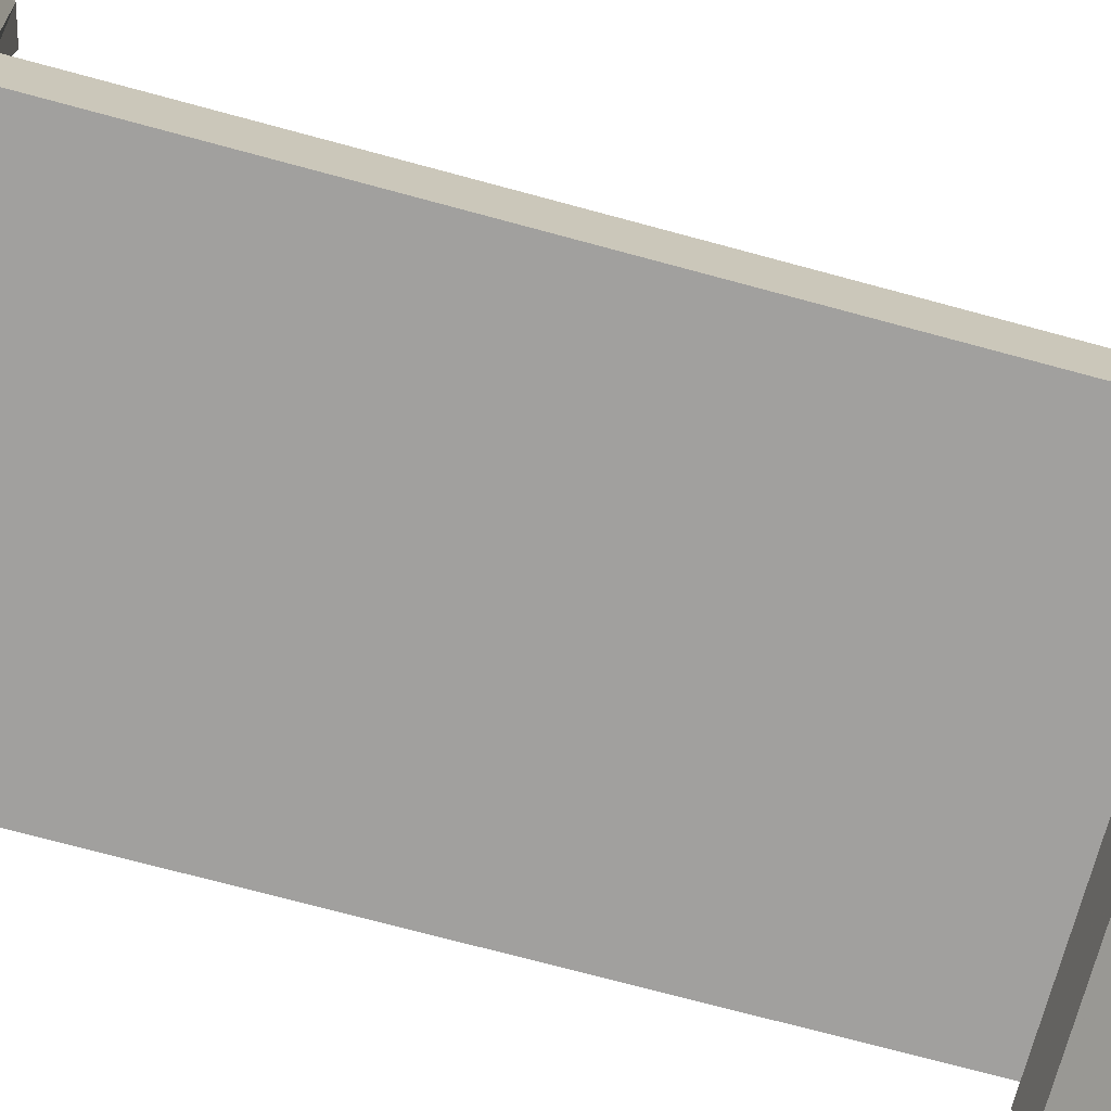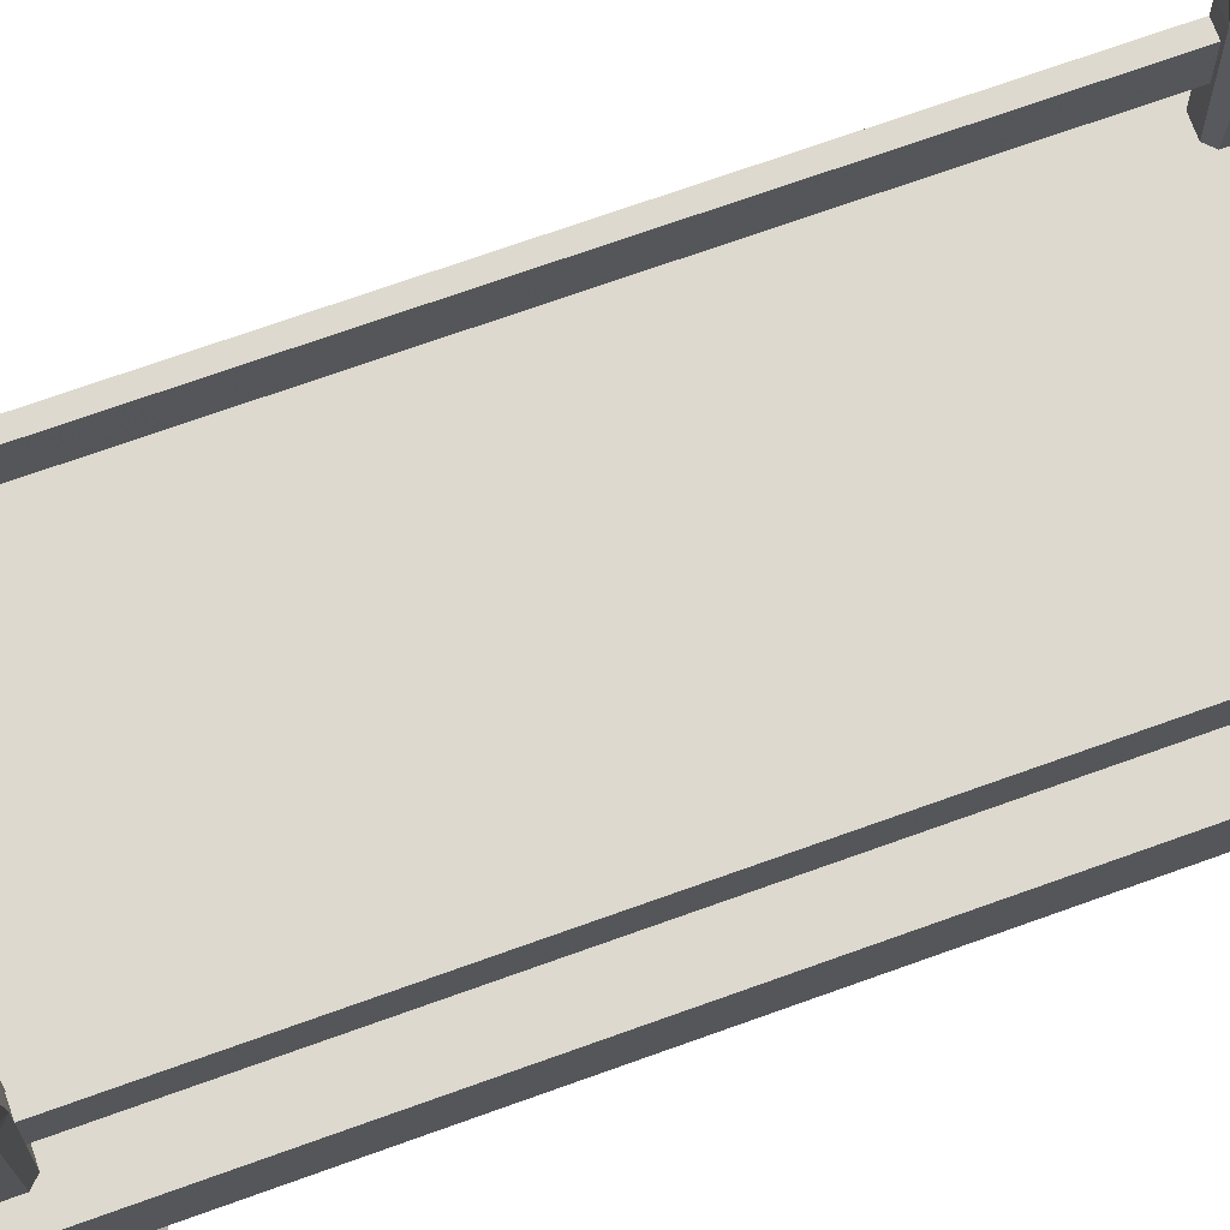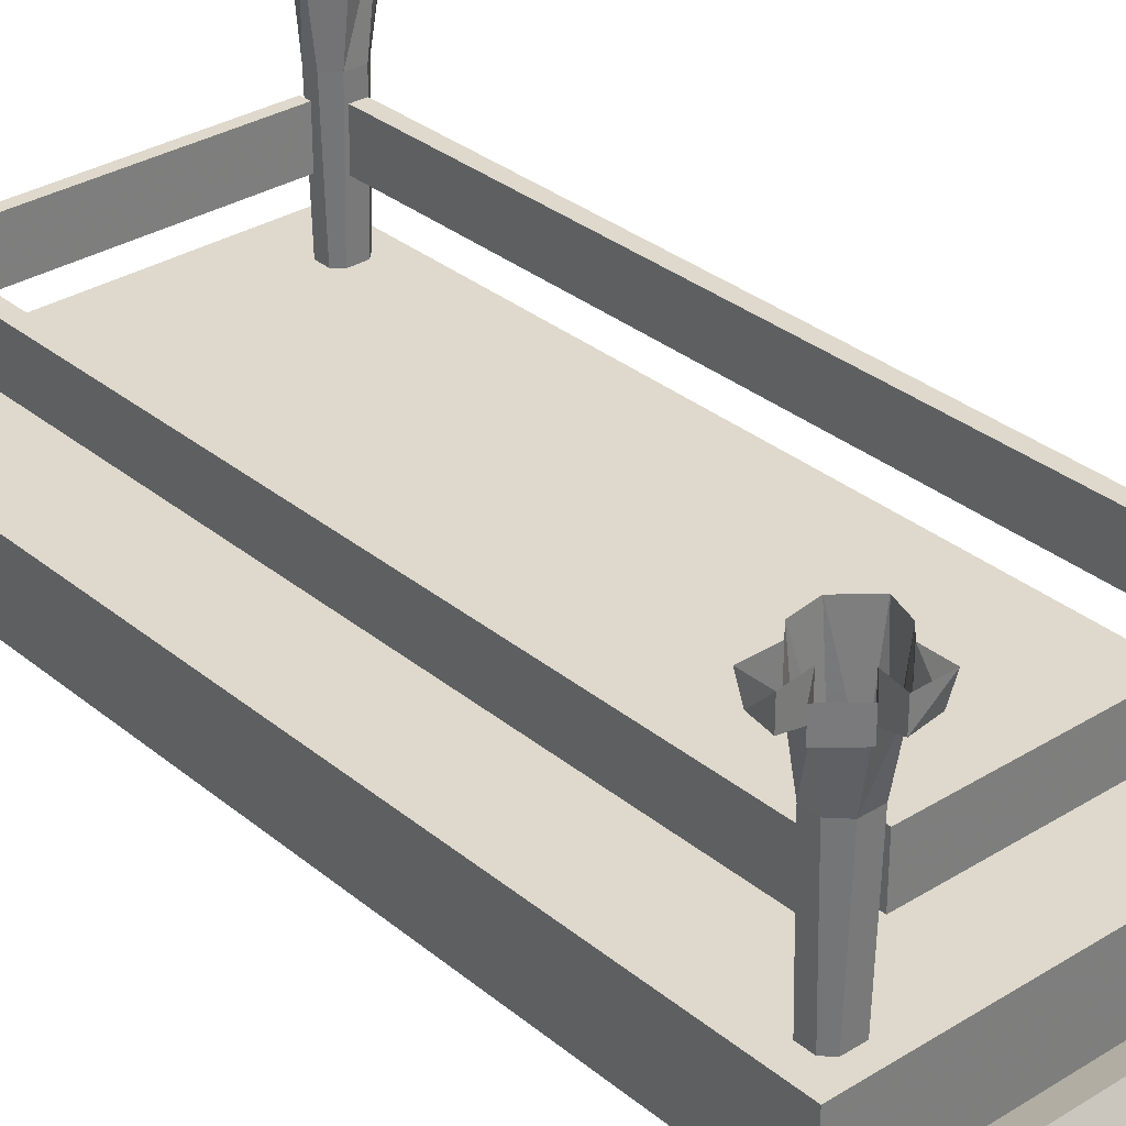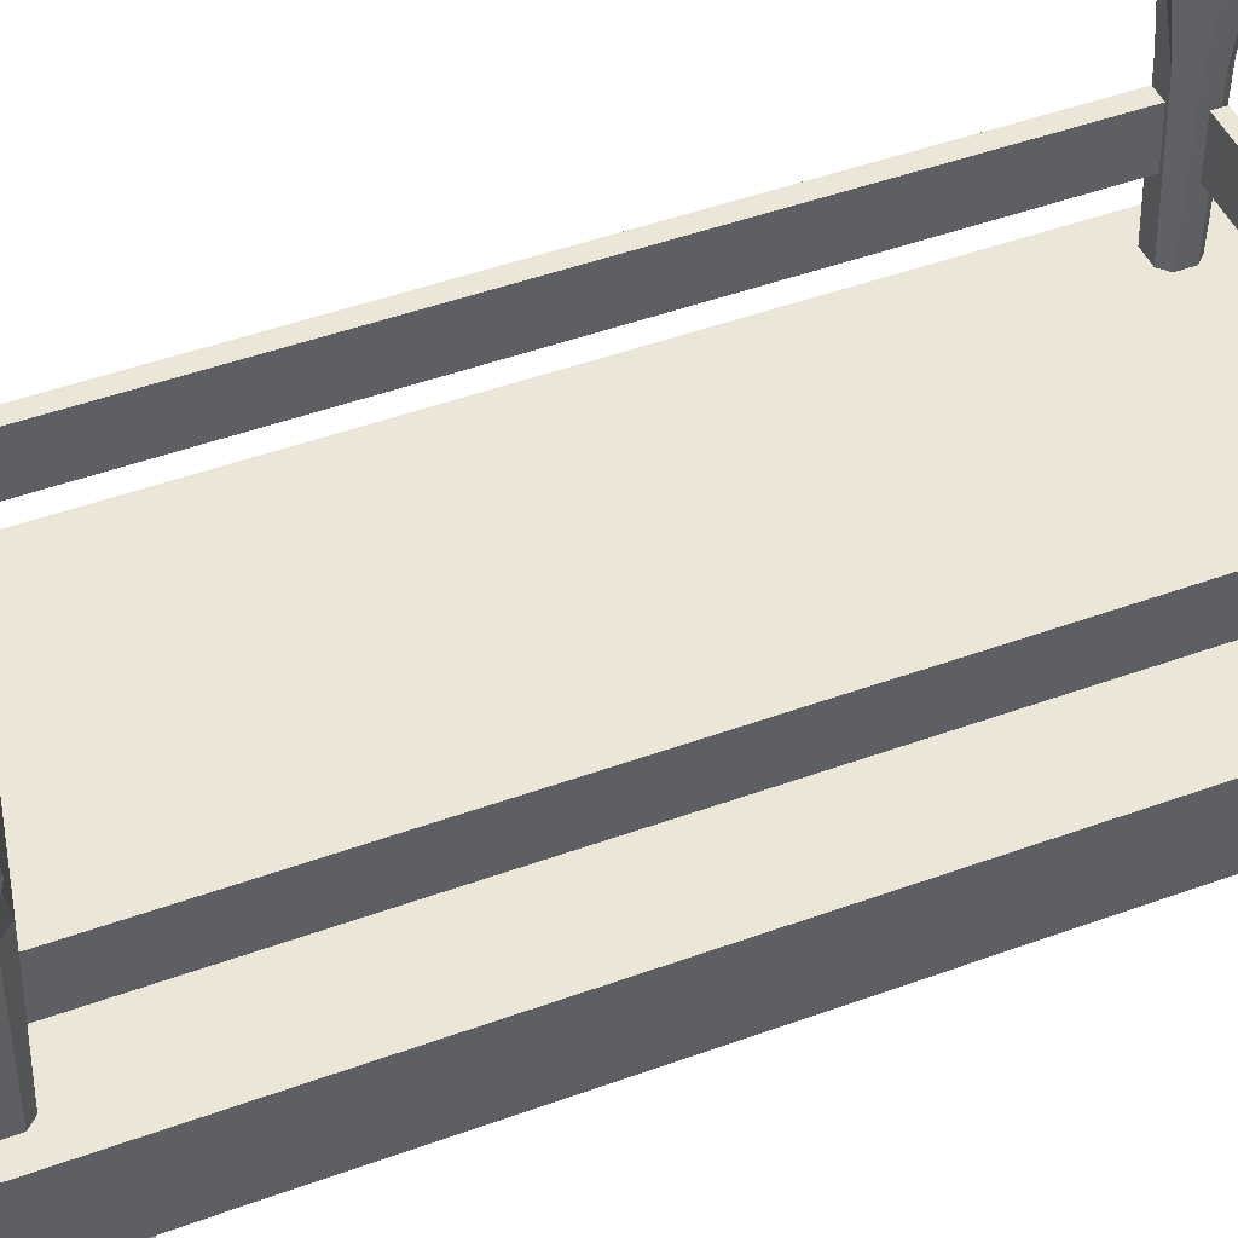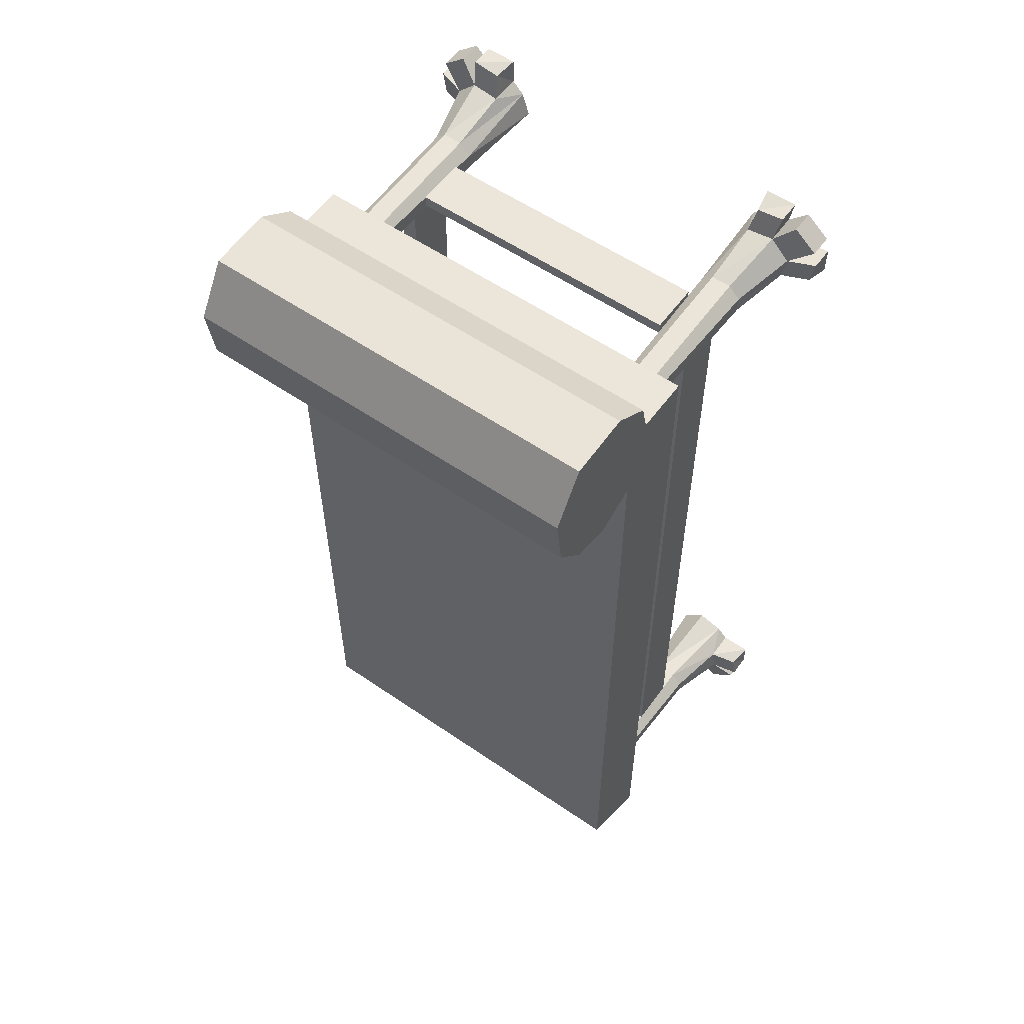
<metadata>
{"format":"obj","ext":"obj","renderer":"f3d","projection":"perspective","resolution":1024,"background":"white","views":[{"elev":-71.8,"azim":-105.2,"up":"+Y"},{"elev":71.8,"azim":70.3,"up":"+Y"},{"elev":31.9,"azim":-41.1,"up":"+Y"},{"elev":46.4,"azim":67.3,"up":"+Y"},{"elev":56.7,"azim":35.7,"up":"+Z"}]}
</metadata>
<code>
v 0.3672 -0.1875 -0.8203
v 0.3672 -0.1875 -0.7891
v 0.3594 -0.4688 -0.7891
v 0.3594 -0.4688 -0.8203
v 0.3438 -0.1875 -0.8438
v 0.3594 -0.0625 -0.8672
v 0.3984 -0.0625 -0.8359
v 0.3906 -0.0625 -0.7891
v 0.3438 -0.1875 -0.7656
v 0.3438 -0.4688 -0.7734
v 0.3047 -0.1875 -0.7656
v 0.3047 -0.4688 -0.7734
v 0.3438 -0.4688 -0.8359
v 0.3047 -0.1875 -0.8438
v 0.3047 -0.0625 -0.8594
v 0.3672 -0.04688 -0.9141
v 0.3672 0 -0.9141
v 0.3594 0 -0.8672
v 0.3984 -0.04688 -0.9141
v 0.4453 -0.04688 -0.8672
v 0.4453 0 -0.8672
v 0.3984 0 -0.8359
v 0.4531 -0.04688 -0.8438
v 0.4453 -0.04688 -0.7969
v 0.4531 0 -0.7891
v 0.3906 0 -0.7891
v 0.3672 0 -0.7656
v 0.3125 0 -0.75
v 0.2812 -0.1875 -0.7891
v 0.2891 -0.4688 -0.7891
v 0.2812 -0.1875 -0.8203
v 0.2891 -0.4688 -0.8203
v 0.3047 -0.4688 -0.8359
v 0.2812 0 -0.8438
v 0.3047 0 -0.8594
v 0.3125 -0.04688 -0.9141
v 0.3047 0 -0.9141
v 0.4531 0 -0.8438
v 0.3984 0 -0.9141
v 0.2656 0 -0.7969
v -0.3438 -0.3359 0.7344
v -0.3438 -0.2344 0.7344
v -0.3438 -0.2344 -0.7734
v -0.3438 -0.3359 -0.7734
v -0.3125 -0.3359 0.7344
v -0.3125 -0.2344 0.7344
v -0.3125 -0.2344 -0.7734
v -0.3125 -0.3359 -0.7734
v 0.3125 -0.3359 0.7344
v 0.3125 -0.2344 0.7344
v 0.3125 -0.2344 -0.7734
v 0.3125 -0.3359 -0.7734
v 0.3438 -0.3359 0.7344
v 0.3438 -0.2344 0.7344
v 0.3438 -0.2344 -0.7734
v 0.3438 -0.3359 -0.7734
v -0.2812 -0.3359 0.7656
v -0.2812 -0.2344 0.7656
v 0.2812 -0.2344 0.7656
v 0.2812 -0.3359 0.7656
v -0.2812 -0.3359 0.7891
v -0.2812 -0.2344 0.7891
v 0.2812 -0.2344 0.7891
v 0.2812 -0.3359 0.7891
v -0.2812 -0.3359 -0.8281
v -0.2812 -0.2344 -0.8281
v 0.2812 -0.2344 -0.8281
v 0.2812 -0.3359 -0.8281
v -0.2812 -0.3359 -0.8047
v -0.2812 -0.2344 -0.8047
v 0.2812 -0.2344 -0.8047
v 0.2812 -0.3359 -0.8047
v -0.3594 -0.4688 -0.8203
v -0.3594 -0.4688 -0.7891
v -0.3672 -0.1875 -0.7891
v -0.3672 -0.1875 -0.8203
v -0.3438 -0.4688 -0.8359
v -0.3438 -0.1875 -0.8438
v -0.3047 -0.4688 -0.8359
v -0.3047 -0.1875 -0.8438
v -0.2891 -0.4688 -0.8203
v -0.2812 -0.1875 -0.8203
v -0.2891 -0.4688 -0.7891
v -0.2812 -0.1875 -0.7891
v -0.3047 -0.4688 -0.7734
v -0.3047 -0.1875 -0.7656
v -0.3438 -0.4688 -0.7734
v -0.3438 -0.1875 -0.7656
v -0.3906 -0.0625 -0.7891
v -0.3984 -0.0625 -0.8359
v -0.3594 -0.0625 -0.8672
v -0.3047 -0.0625 -0.8594
v -0.2812 0 -0.8438
v -0.2656 0 -0.7969
v -0.3125 0 -0.75
v -0.3672 0 -0.7656
v -0.3906 0 -0.7891
v -0.4453 -0.04688 -0.7969
v -0.4531 -0.04688 -0.8438
v -0.4531 0 -0.8438
v -0.3984 0 -0.8359
v -0.4453 -0.04688 -0.8672
v -0.3984 -0.04688 -0.9141
v -0.3984 0 -0.9141
v -0.3594 0 -0.8672
v -0.3672 -0.04688 -0.9141
v -0.3125 -0.04688 -0.9141
v -0.3047 0 -0.9141
v -0.3047 0 -0.8594
v -0.4531 0 -0.7891
v -0.4453 0 -0.8672
v -0.3672 0 -0.9141
v 0.3984 -0.0625 0.7969
v 0.4531 -0.04688 0.8047
v 0.4531 0 0.8047
v 0.3984 0 0.7969
v 0.4453 -0.04688 0.8359
v 0.3984 -0.04688 0.875
v 0.3594 -0.0625 0.8359
v 0.3438 -0.1875 0.8047
v 0.3672 -0.1875 0.7812
v 0.3906 -0.0625 0.75
v 0.4453 -0.04688 0.7578
v 0.4531 0 0.75
v 0.3906 0 0.75
v 0.3984 0 0.875
v 0.3594 0 0.8359
v 0.3672 -0.04688 0.8828
v 0.3125 -0.04688 0.875
v 0.3047 -0.0625 0.8281
v 0.3047 -0.1875 0.8047
v 0.3047 -0.4688 0.7969
v 0.3438 -0.4688 0.7969
v 0.3594 -0.4688 0.7812
v 0.3672 -0.1875 0.75
v 0.3438 -0.1875 0.7266
v 0.3672 0 0.7266
v 0.4453 0 0.8359
v 0.3672 0 0.8828
v 0.3047 0 0.8828
v 0.3047 0 0.8281
v 0.2812 0 0.8047
v 0.2812 -0.1875 0.7812
v 0.2891 -0.4688 0.7812
v 0.2656 0 0.7578
v 0.2812 -0.1875 0.75
v 0.3125 0 0.7188
v 0.3047 -0.1875 0.7266
v -0.3672 -0.1875 0.7812
v -0.3672 -0.1875 0.75
v -0.3594 -0.4688 0.75
v -0.3594 -0.4688 0.7812
v -0.3438 -0.1875 0.8047
v -0.3594 -0.0625 0.8359
v -0.3984 -0.0625 0.7969
v -0.3906 -0.0625 0.75
v -0.3438 -0.1875 0.7266
v -0.3438 -0.4688 0.7344
v -0.3047 -0.1875 0.7266
v -0.3047 -0.4688 0.7344
v -0.3438 -0.4688 0.7969
v -0.3047 -0.1875 0.8047
v -0.3047 -0.0625 0.8281
v -0.3672 -0.04688 0.8828
v -0.3672 0 0.8828
v -0.3594 0 0.8359
v -0.3984 -0.04688 0.875
v -0.4453 -0.04688 0.8359
v -0.4453 0 0.8359
v -0.3984 0 0.7969
v -0.4531 -0.04688 0.8047
v -0.4453 -0.04688 0.7578
v -0.4531 0 0.75
v -0.3906 0 0.75
v -0.3672 0 0.7266
v -0.3125 0 0.7188
v -0.2812 -0.1875 0.75
v -0.2891 -0.4688 0.75
v -0.2812 -0.1875 0.7812
v -0.2891 -0.4688 0.7812
v -0.3047 -0.4688 0.7969
v -0.2812 0 0.8047
v -0.3047 0 0.8281
v -0.3125 -0.04688 0.875
v -0.3047 0 0.8828
v -0.4531 0 0.8047
v -0.3984 0 0.875
v -0.2656 0 0.7578
v 0.3594 -0.4688 0.75
v 0.3438 -0.4688 0.7344
v 0.3047 -0.4688 0.7344
v 0.2891 -0.4688 0.75
v -0.4062 -0.625 0.8359
v -0.4062 -0.5781 0.8359
v -0.4062 -0.5781 0.7812
v -0.4062 -0.625 0.7656
v -0.4062 -0.7969 0.75
v -0.4062 -0.6406 0.875
v -0.4062 -0.5938 0.8984
v -0.4062 -0.625 0.6797
v -0.4062 -0.6562 0.7344
v -0.4062 -0.7031 0.7109
v -0.4062 -0.7656 0.7109
v -0.4062 -0.7812 0.6562
v -0.4062 -0.8438 0.7266
v -0.4062 -0.7969 0.8203
v -0.4062 -0.7656 0.8906
v -0.4062 -0.6875 0.8984
v -0.4062 -0.6719 0.9531
v -0.3125 -0.5938 0.8984
v -0.3125 -0.625 0.8359
v -0.4062 -0.4688 0.8359
v 0.3125 -0.625 0.8359
v 0.4062 -0.4688 0.8359
v -0.4062 -0.4688 -0.9453
v 0.4062 -0.625 0.7656
v 0.4062 -0.625 0.6797
v 0.4062 -0.5781 0.7812
v 0.4062 -0.5781 0.8359
v 0.4062 -0.625 0.8359
v 0.4062 -0.7656 0.7109
v 0.4062 -0.6562 0.7344
v 0.4062 -0.7031 0.6406
v 0.3125 -0.625 0.6797
v 0.3125 -0.625 -0.8672
v 0.4062 -0.625 -0.8672
v -0.3125 -0.625 -0.8672
v -0.3125 -0.4688 -0.9453
v 0.3125 -0.4688 -0.9453
v -0.3125 -0.625 0.6797
v -0.4062 -0.625 -0.8672
v 0.3125 -0.7031 0.6406
v -0.3125 -0.7031 0.6406
v 0.4062 -0.4688 -0.9453
v 0.4062 -0.5938 0.8984
v 0.3125 -0.5938 0.8984
v 0.3125 -0.6719 0.9531
v 0.4062 -0.6719 0.9531
v 0.4062 -0.6875 0.8984
v 0.4062 -0.6406 0.875
v 0.4062 -0.7656 0.8906
v 0.4062 -0.7969 0.8203
v 0.4062 -0.7969 0.75
v 0.4062 -0.8438 0.7266
v 0.4062 -0.7812 0.6562
v 0.4062 -0.7031 0.7109
v -0.4062 -0.7969 0.9453
v -0.4062 -0.8594 0.8438
v -0.3125 -0.7969 0.9453
v -0.3125 -0.6719 0.9531
v -0.3125 -0.8594 0.8438
v 0.3125 -0.7969 0.9453
v -0.4062 -0.7031 0.6406
v -0.3125 -0.7812 0.6562
v -0.3125 -0.8438 0.7266
v 0.3125 -0.8594 0.8438
v 0.4062 -0.7969 0.9453
v 0.4062 -0.8594 0.8438
v 0.3125 -0.8438 0.7266
v 0.3125 -0.7812 0.6562
f 1 2 3
f 1 3 4
f 1 4 5
f 2 9 10
f 2 10 3
f 9 11 12
f 9 12 10
f 5 4 13
f 5 13 14
f 11 29 30
f 11 30 12
f 29 31 32
f 29 32 30
f 14 13 33
f 14 33 31
f 31 33 32
f 41 42 43
f 41 43 44
f 41 44 45
f 41 45 42
f 42 45 46
f 42 46 47
f 42 47 43
f 43 47 44
f 44 47 48
f 44 48 45
f 45 48 46
f 46 48 47
f 49 50 51
f 49 51 52
f 49 52 53
f 49 53 50
f 50 53 54
f 50 54 55
f 50 55 51
f 51 55 52
f 52 55 56
f 52 56 53
f 53 56 54
f 54 56 55
f 57 58 59
f 57 59 60
f 57 60 61
f 57 61 58
f 58 61 62
f 58 62 63
f 58 63 59
f 59 63 60
f 60 63 64
f 60 64 61
f 61 64 62
f 62 64 63
f 65 66 67
f 65 67 68
f 65 68 69
f 65 69 66
f 66 69 70
f 66 70 71
f 66 71 67
f 67 71 68
f 68 71 72
f 68 72 69
f 69 72 70
f 70 72 71
f 73 74 75
f 73 75 76
f 73 76 77
f 77 76 78
f 77 78 79
f 79 78 80
f 79 80 81
f 81 80 82
f 81 82 83
f 83 82 84
f 83 84 85
f 85 84 86
f 85 86 87
f 87 86 88
f 87 88 74
f 74 88 75
f 120 131 132
f 120 132 133
f 120 133 121
f 121 133 134
f 121 134 135
f 131 143 144
f 131 144 132
f 149 150 151
f 149 151 152
f 149 152 153
f 150 157 158
f 150 158 151
f 157 159 160
f 157 160 158
f 153 152 161
f 153 161 162
f 159 177 178
f 159 178 160
f 177 179 180
f 177 180 178
f 162 161 181
f 162 181 179
f 179 181 180
f 134 189 135
f 135 189 136
f 136 189 190
f 136 190 148
f 148 190 191
f 148 191 146
f 146 191 192
f 146 192 143
f 143 192 144
f 193 196 197
f 193 197 198
f 196 201 197
f 197 201 202
f 197 202 203
f 197 206 207
f 197 207 208
f 197 208 198
f 216 220 221
f 216 221 222
f 220 240 221
f 221 240 239
f 221 239 241
f 221 241 242
f 221 242 243
f 221 246 222
f 1 5 6
f 1 6 7
f 1 7 2
f 2 7 8
f 2 8 9
f 5 14 15
f 5 15 6
f 6 15 16
f 6 16 17
f 6 17 18
f 6 18 19
f 6 19 20
f 6 20 7
f 7 20 21
f 7 21 22
f 7 22 23
f 7 23 24
f 7 24 8
f 8 24 25
f 8 25 26
f 8 26 27
f 8 27 9
f 9 27 11
f 11 27 28
f 11 28 29
f 14 31 34
f 14 34 15
f 15 34 35
f 15 35 36
f 15 36 16
f 16 36 37
f 16 37 17
f 22 38 23
f 23 38 24
f 24 38 25
f 18 39 19
f 19 39 20
f 20 39 21
f 36 35 37
f 31 29 40
f 31 40 34
f 29 28 40
f 75 88 89
f 75 89 76
f 76 89 90
f 76 90 78
f 78 90 91
f 78 91 80
f 80 91 92
f 80 92 82
f 82 92 93
f 82 93 94
f 82 94 84
f 84 94 95
f 84 95 86
f 86 95 96
f 86 96 88
f 88 96 89
f 89 96 97
f 89 97 98
f 89 98 99
f 89 99 90
f 90 99 100
f 90 100 101
f 90 101 102
f 90 102 103
f 90 103 91
f 91 103 104
f 91 104 105
f 91 105 106
f 91 106 107
f 91 107 92
f 92 107 108
f 92 108 109
f 92 109 93
f 99 98 110
f 99 110 100
f 98 97 110
f 103 102 111
f 103 111 104
f 102 101 111
f 105 112 106
f 106 112 107
f 107 112 108
f 113 114 115
f 113 115 116
f 113 116 117
f 113 117 118
f 113 118 119
f 113 119 120
f 113 120 121
f 113 121 122
f 113 122 114
f 114 122 123
f 114 123 124
f 114 124 115
f 123 122 125
f 123 125 124
f 119 118 126
f 119 126 127
f 119 127 128
f 119 128 129
f 119 129 130
f 119 130 131
f 119 131 120
f 121 135 122
f 122 135 136
f 122 136 137
f 122 137 125
f 118 117 138
f 118 138 126
f 117 116 138
f 127 139 128
f 128 139 129
f 129 139 140
f 129 140 130
f 130 140 141
f 130 141 142
f 130 142 143
f 130 143 131
f 145 146 143
f 145 143 142
f 147 148 146
f 147 146 145
f 137 136 148
f 137 148 147
f 149 153 154
f 149 154 155
f 149 155 150
f 150 155 156
f 150 156 157
f 153 162 163
f 153 163 154
f 154 163 164
f 154 164 165
f 154 165 166
f 154 166 167
f 154 167 168
f 154 168 155
f 155 168 169
f 155 169 170
f 155 170 171
f 155 171 172
f 155 172 156
f 156 172 173
f 156 173 174
f 156 174 175
f 156 175 157
f 157 175 159
f 159 175 176
f 159 176 177
f 162 179 182
f 162 182 163
f 163 182 183
f 163 183 184
f 163 184 164
f 164 184 185
f 164 185 165
f 170 186 171
f 171 186 172
f 172 186 173
f 166 187 167
f 167 187 168
f 168 187 169
f 184 183 185
f 179 177 188
f 179 188 182
f 177 176 188
f 193 194 195
f 193 195 196
f 193 198 199
f 193 199 194
f 195 200 196
f 196 200 201
f 197 203 204
f 197 204 205
f 197 205 206
f 198 208 209
f 198 209 199
f 199 209 210
f 199 210 193
f 193 210 211
f 193 211 212
f 212 211 213
f 212 213 214
f 212 214 215
f 212 215 200
f 212 200 195
f 212 195 194
f 216 217 218
f 216 218 219
f 216 219 220
f 216 222 217
f 217 222 223
f 217 223 224
f 217 224 225
f 217 225 226
f 217 226 214
f 217 214 218
f 218 214 219
f 227 230 231
f 227 231 215
f 227 215 228
f 230 233 200
f 230 200 231
f 231 200 215
f 215 214 234
f 234 214 226
f 234 226 225
f 234 225 229
f 220 214 213
f 220 213 235
f 235 213 236
f 235 236 237
f 235 237 238
f 235 238 239
f 235 239 240
f 235 240 219
f 219 240 220
f 221 243 244
f 221 244 245
f 221 245 223
f 221 223 246
f 222 246 223
f 247 209 208
f 247 208 207
f 247 207 248
f 247 248 249
f 247 249 250
f 247 250 209
f 209 250 210
f 248 207 206
f 248 206 205
f 248 205 251
f 248 251 249
f 202 253 204
f 202 204 203
f 202 201 200
f 202 200 253
f 253 200 233
f 253 233 254
f 253 254 204
f 204 254 255
f 204 255 205
f 205 255 251
f 252 256 257
f 252 257 238
f 252 238 237
f 241 239 238
f 241 238 257
f 241 257 242
f 242 257 258
f 242 258 243
f 243 258 244
f 244 258 259
f 244 259 260
f 244 260 245
f 245 260 232
f 245 232 223
f 223 232 224
f 256 259 258
f 256 258 257
f 227 228 229
f 227 229 225
f 227 225 230
f 230 225 224
f 230 224 232
f 230 232 233
f 210 250 236
f 210 236 211
f 211 236 213
f 249 251 252
f 249 252 237
f 249 237 250
f 250 237 236
f 251 255 256
f 251 256 252
f 260 254 233
f 260 233 232
f 259 255 254
f 259 254 260
f 256 255 259

</code>
